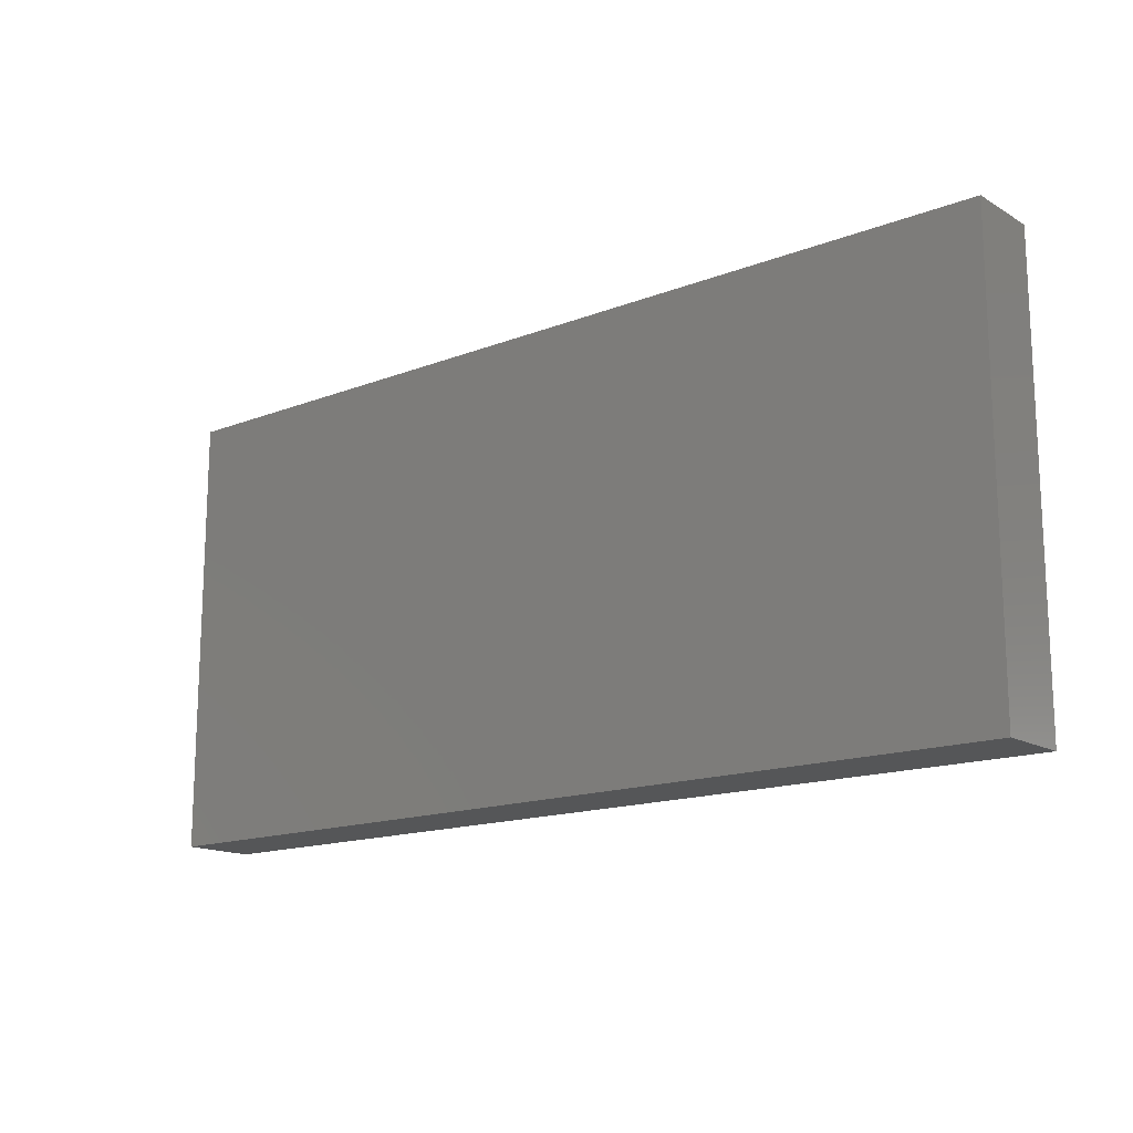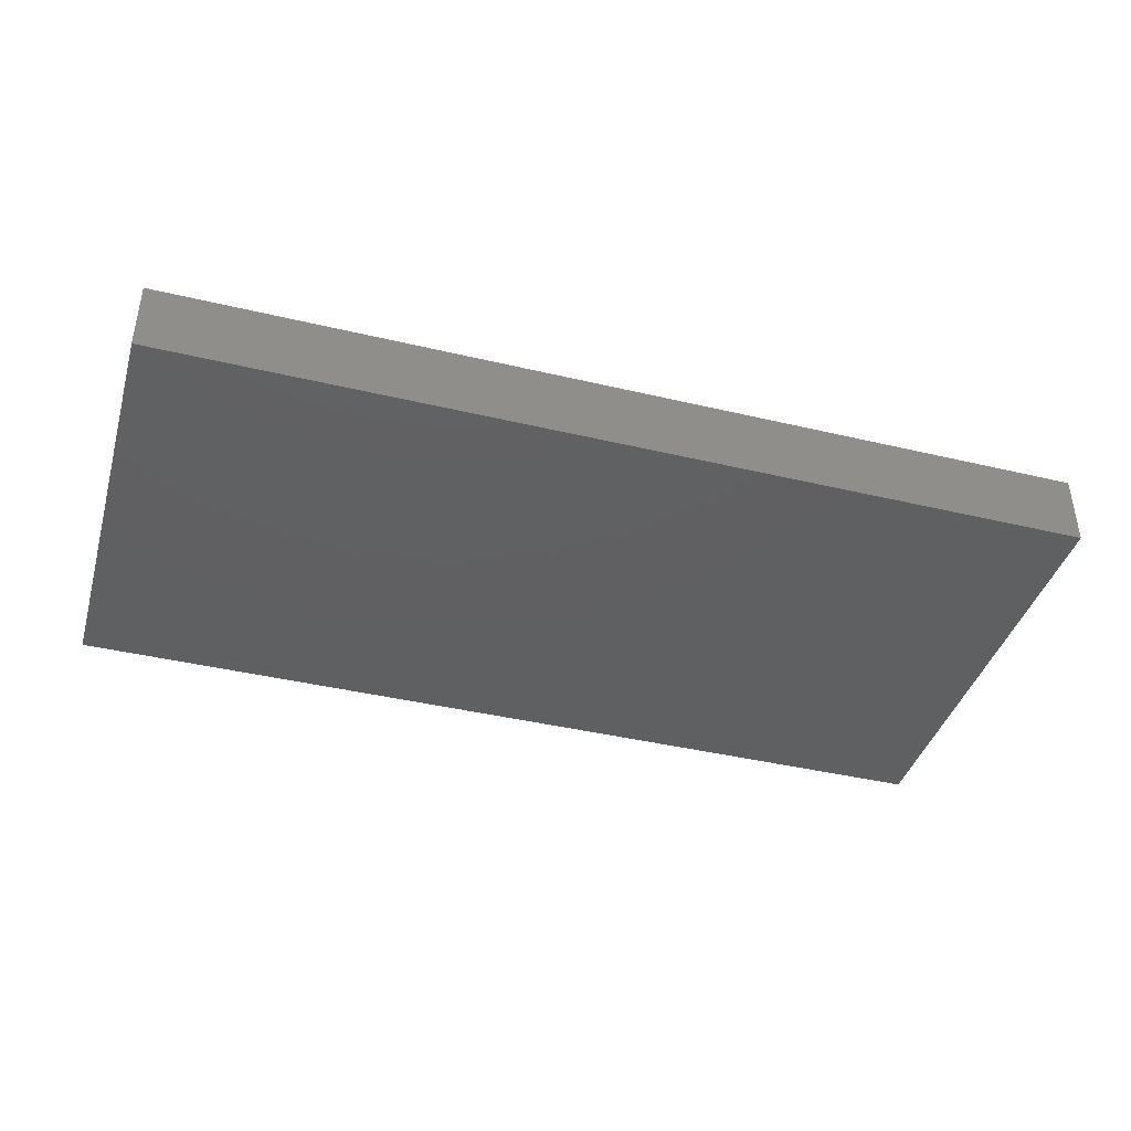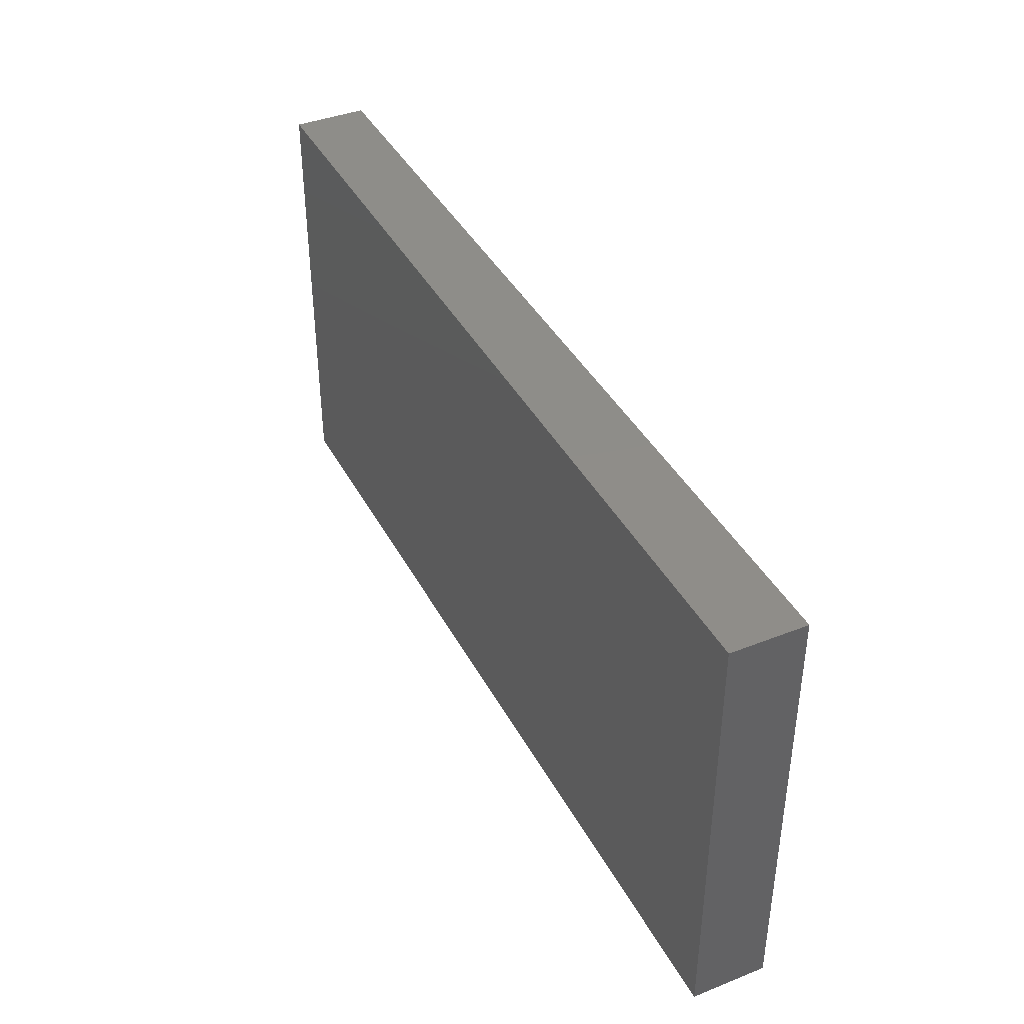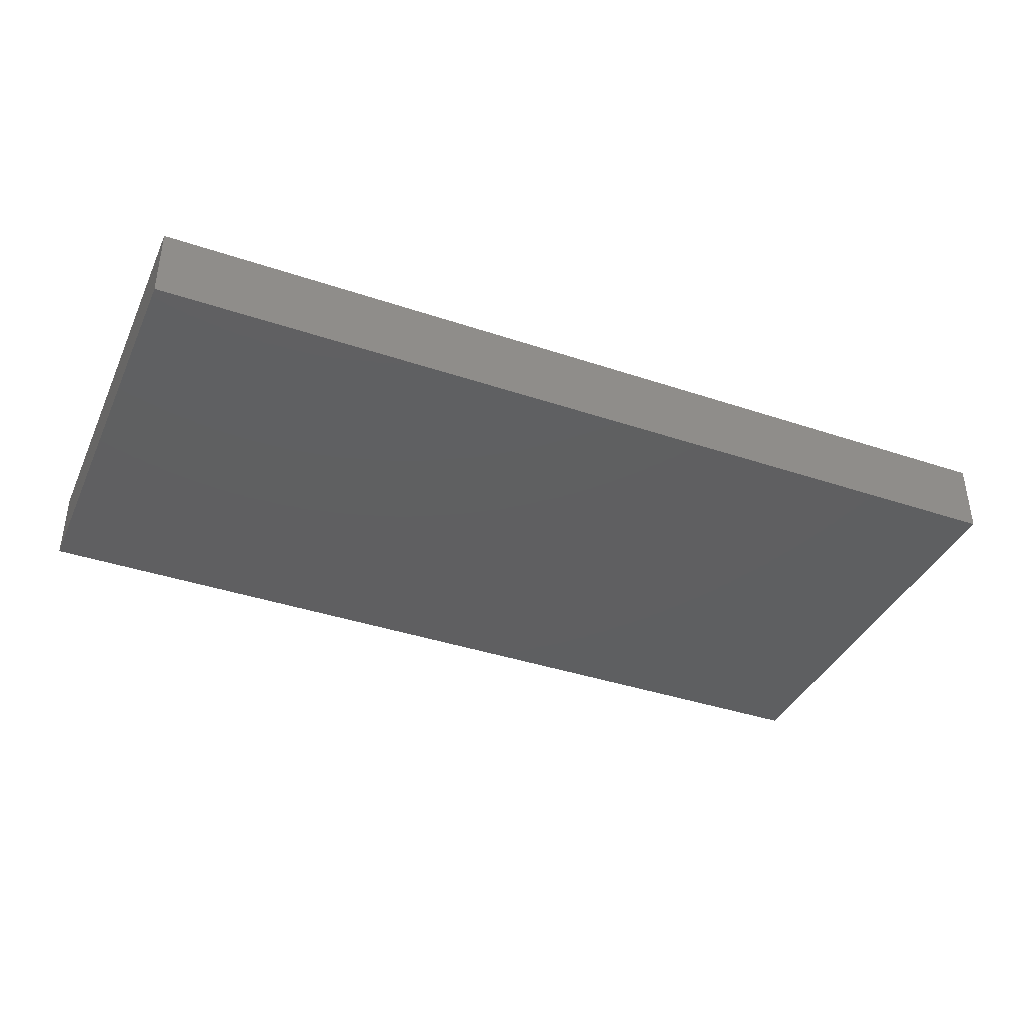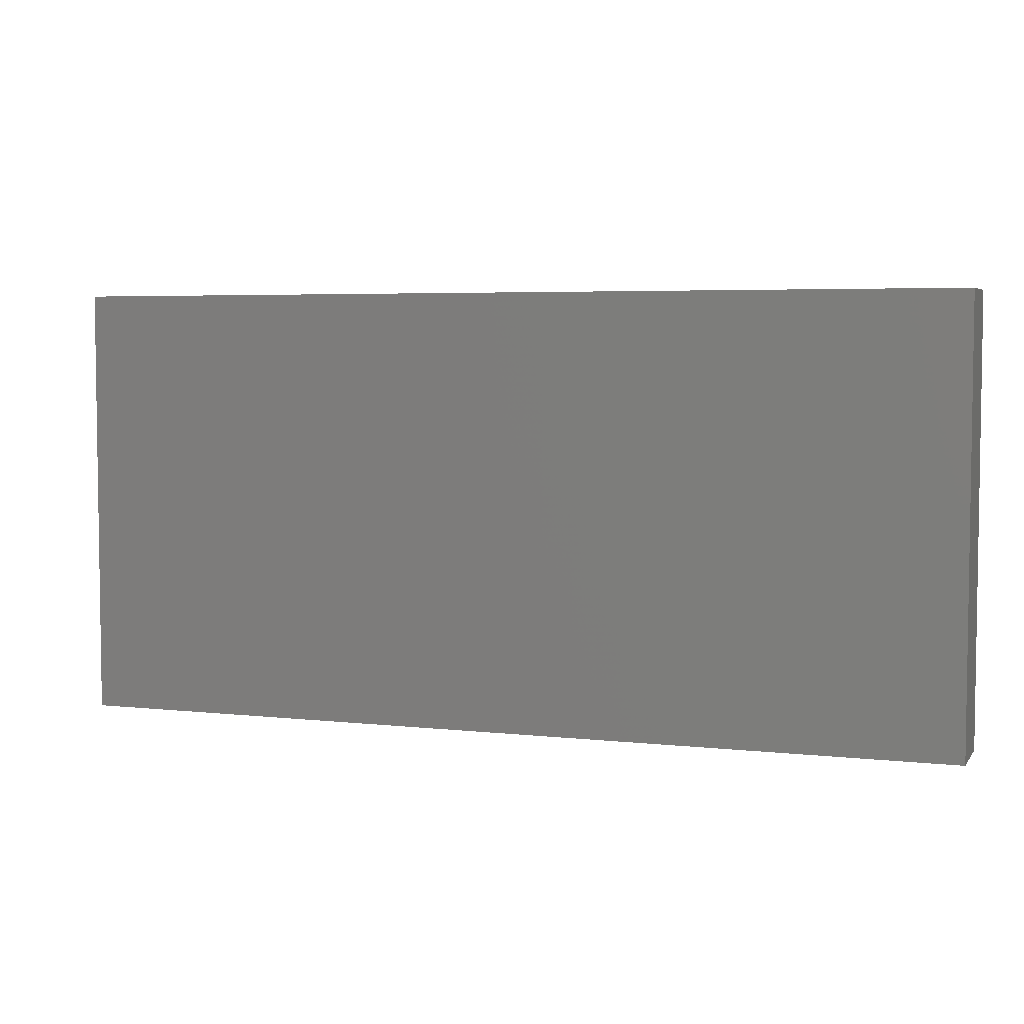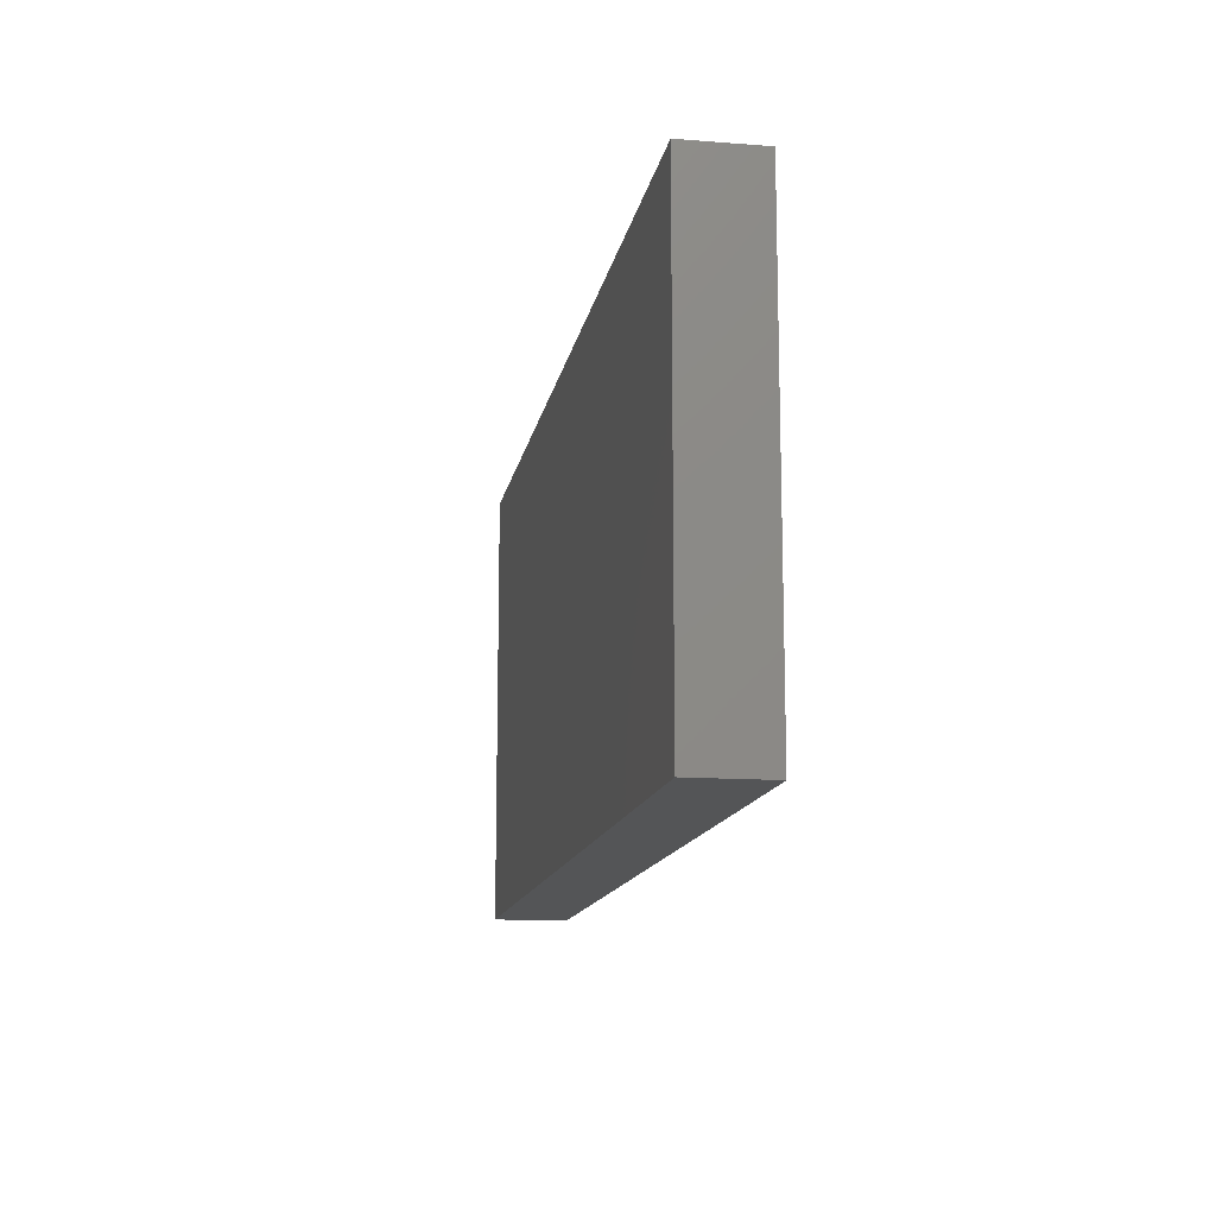
<metadata>
{"format":"stl","ext":"stl","renderer":"f3d","projection":"perspective","resolution":1024,"background":"white","views":[{"elev":-15.4,"azim":-140.6,"up":"+Y"},{"elev":-40.8,"azim":-16.2,"up":"+Z"},{"elev":40.3,"azim":-115.9,"up":"+Y"},{"elev":-38.8,"azim":-22.9,"up":"+Z"},{"elev":4.8,"azim":-160.4,"up":"+Y"},{"elev":-13.4,"azim":-99.9,"up":"+Y"}]}
</metadata>
<code>
# stl→obj: 8 verts, 12 faces
v 2.5e+04 1.415e+04 1.405e+04
v 2e+04 1.175e+04 1.405e+04
v 2e+04 1.415e+04 1.405e+04
v 2.5e+04 1.175e+04 1.405e+04
v 2.5e+04 1.175e+04 1.445e+04
v 2e+04 1.415e+04 1.445e+04
v 2e+04 1.175e+04 1.445e+04
v 2.5e+04 1.415e+04 1.445e+04
f 1 2 3
f 2 1 4
f 5 6 7
f 6 5 8
f 5 2 4
f 2 5 7
f 6 2 7
f 2 6 3
f 6 1 3
f 1 6 8
f 1 5 4
f 5 1 8

</code>
